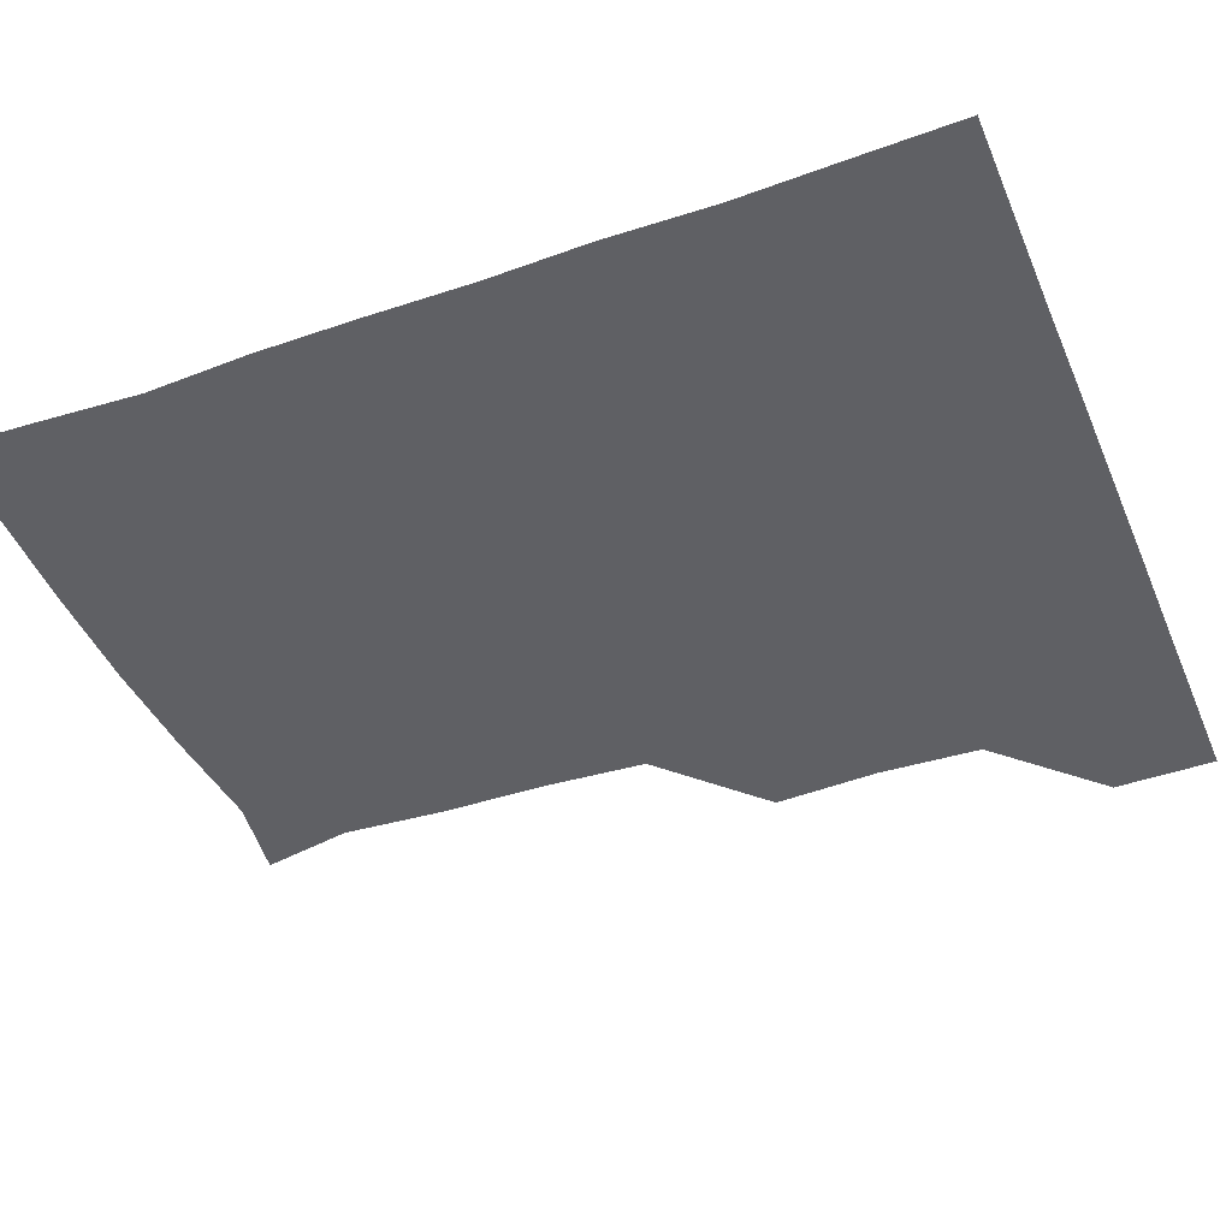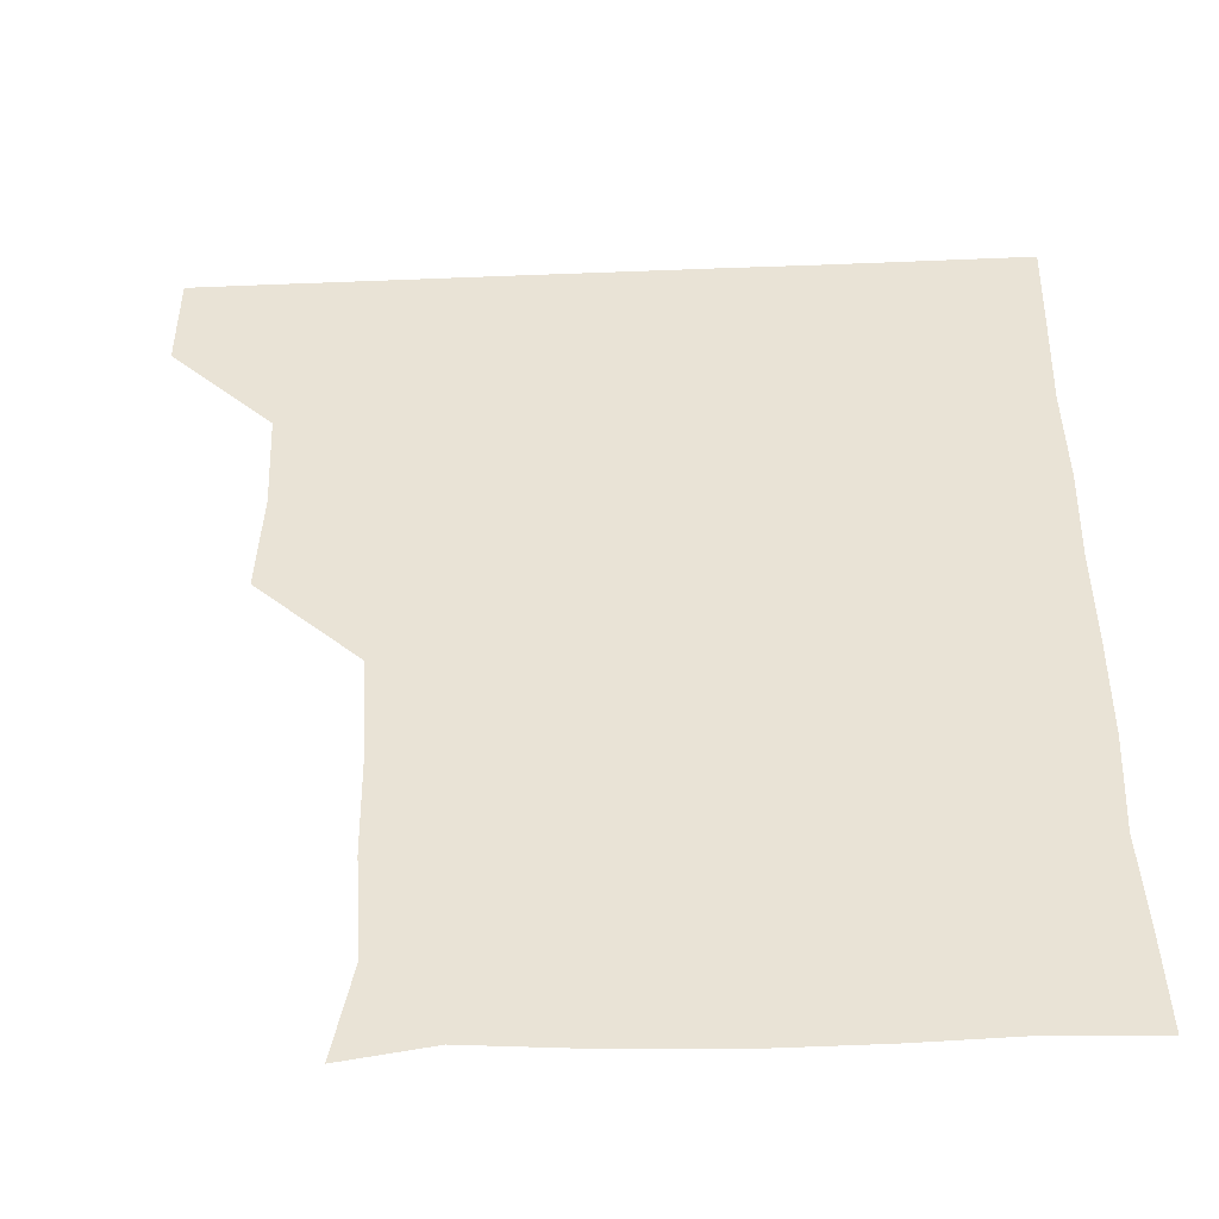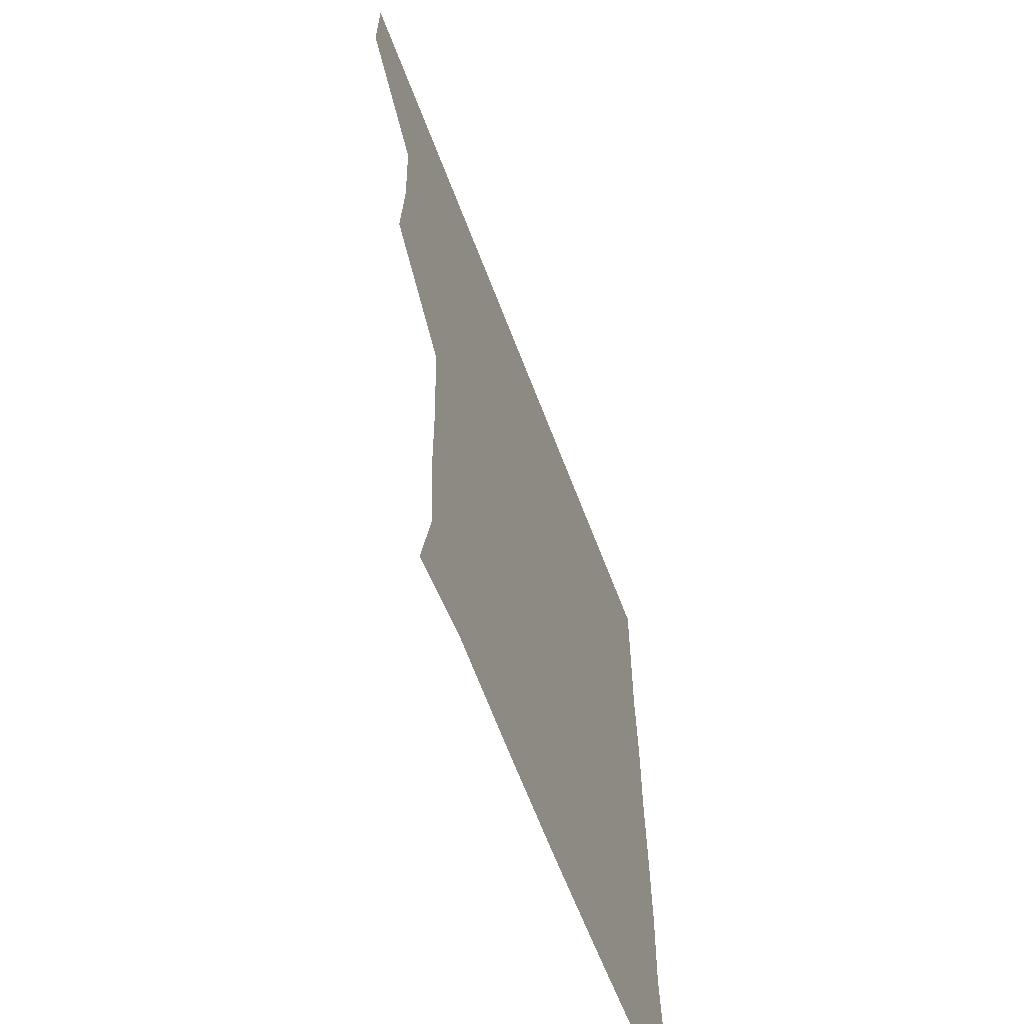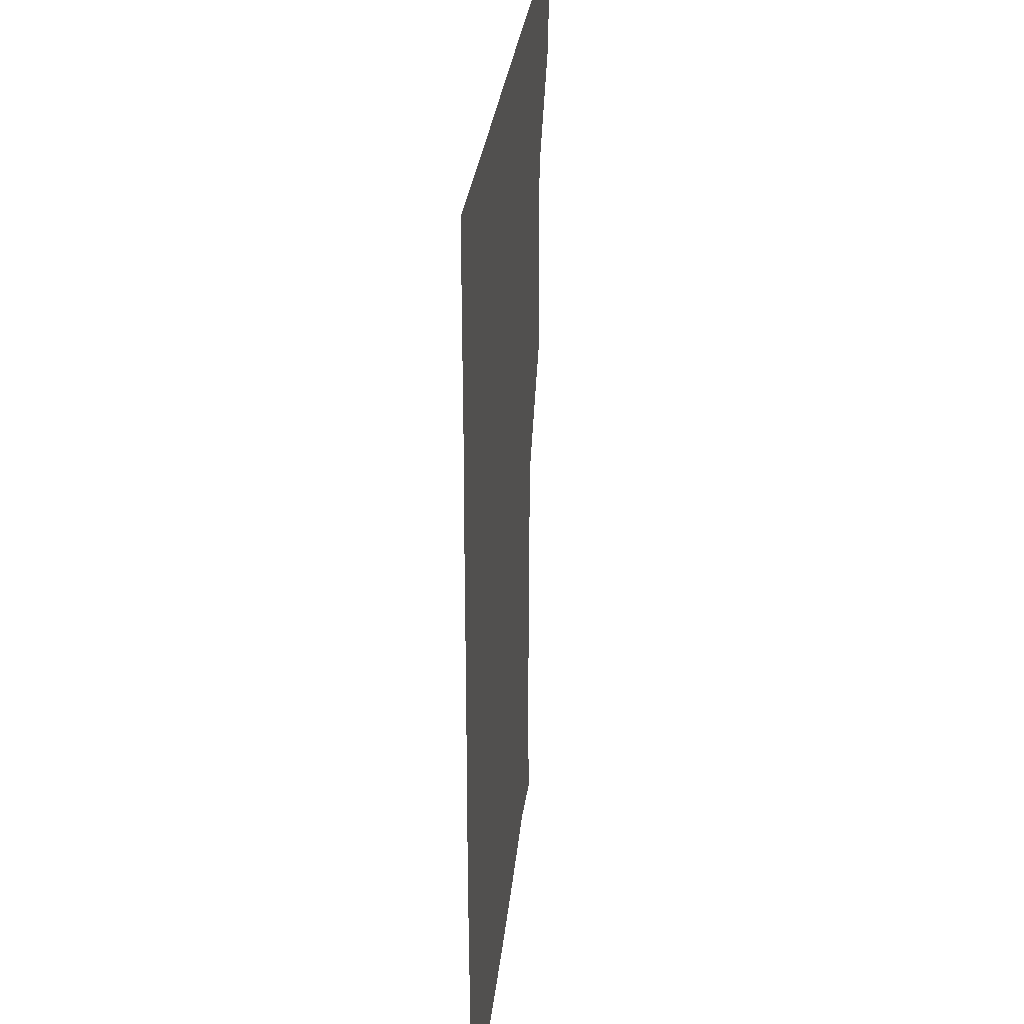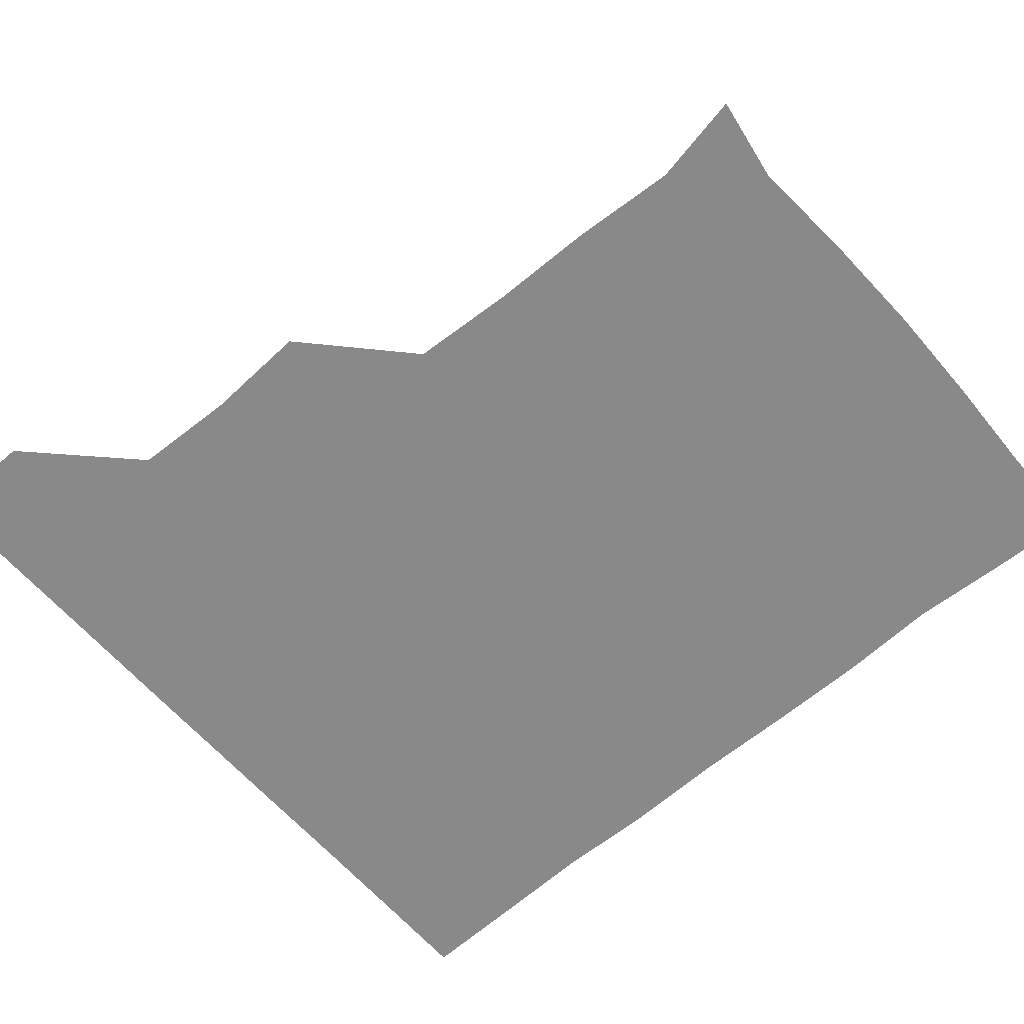
<metadata>
{"format":"obj","ext":"obj","renderer":"f3d","projection":"perspective","resolution":1024,"background":"white","views":[{"elev":-43.7,"azim":112.2,"up":"+Z"},{"elev":-45.9,"azim":2.6,"up":"+Y"},{"elev":-63.4,"azim":-69.3,"up":"+Y"},{"elev":27.5,"azim":95.5,"up":"+Y"},{"elev":-63.3,"azim":-49.1,"up":"+Z"}]}
</metadata>
<code>
v 450.9 390.7 0
v 451.2 420.9 0
v 481.2 298.4 0
v 482.7 329.6 0
v 481.4 360.5 0
v 481.3 391.2 0
v 481 421 0
v 510.7 148.9 0
v 516 176.4 0
v 513.9 207.6 0
v 513.5 238.6 0
v 511.6 269.9 0
v 511.7 302.1 0
v 511.6 331.7 0
v 511.4 361.5 0
v 511.1 391.1 0
v 511 421 0
v 536.2 153.1 0
v 542.1 183.1 0
v 542.1 212 0
v 541.7 242 0
v 541.4 271.4 0
v 541.1 301 0
v 541.2 331.8 0
v 541.1 361.2 0
v 541.3 391 0
v 540.9 421.1 0
v 568.7 150.9 0
v 571.3 182 0
v 571.1 213 0
v 571.4 242.2 0
v 571.4 271.6 0
v 571.4 302.1 0
v 571.2 331.6 0
v 571.4 361.6 0
v 571.1 391 0
v 570.9 421 0
v 600.7 149.7 0
v 601.4 182.8 0
v 601.6 211.2 0
v 600.7 241.2 0
v 600.8 272.4 0
v 600.9 302.1 0
v 601.1 331.8 0
v 601.1 361.4 0
v 601.1 391 0
v 600.8 421 0
v 632.6 150.1 0
v 630.5 182.1 0
v 630.6 213.4 0
v 630.7 243 0
v 630.8 272.1 0
v 630.8 301.5 0
v 630.5 332.2 0
v 631 361.6 0
v 631.2 391.2 0
v 631.1 420.9 0
v 663.6 151.2 0
v 660 182.9 0
v 659.2 213.2 0
v 659.7 242.6 0
v 659.5 272.6 0
v 659.7 302.3 0
v 660.5 331.3 0
v 660.6 361.6 0
v 660.8 391.7 0
v 661.1 421 0
v 691.6 150.2 0
v 690.4 177.6 0
v 688.7 207.3 0
v 690.1 237.3 0
v 690.1 267.5 0
v 689.6 298.3 0
v 690.3 328.5 0
v 689.4 359.9 0
v 690.2 390.7 0
v 690.8 421.1 0
v 691 451 0
f 5 6 1
f 1 6 2
f 6 7 2
f 12 13 3
f 3 13 4
f 13 14 4
f 4 14 5
f 14 15 5
f 5 15 6
f 15 16 6
f 6 16 7
f 16 17 7
f 8 18 9
f 18 19 9
f 9 19 10
f 19 20 10
f 10 20 11
f 20 21 11
f 11 21 12
f 21 22 12
f 12 22 13
f 22 23 13
f 13 23 14
f 23 24 14
f 14 24 15
f 24 25 15
f 15 25 16
f 25 26 16
f 16 26 17
f 26 27 17
f 18 28 19
f 28 29 19
f 19 29 20
f 29 30 20
f 20 30 21
f 30 31 21
f 21 31 22
f 31 32 22
f 22 32 23
f 32 33 23
f 23 33 24
f 33 34 24
f 24 34 25
f 34 35 25
f 25 35 26
f 35 36 26
f 26 36 27
f 36 37 27
f 28 38 29
f 38 39 29
f 29 39 30
f 39 40 30
f 30 40 31
f 40 41 31
f 31 41 32
f 41 42 32
f 32 42 33
f 42 43 33
f 33 43 34
f 43 44 34
f 34 44 35
f 44 45 35
f 35 45 36
f 45 46 36
f 36 46 37
f 46 47 37
f 38 48 39
f 48 49 39
f 39 49 40
f 49 50 40
f 40 50 41
f 50 51 41
f 41 51 42
f 51 52 42
f 42 52 43
f 52 53 43
f 43 53 44
f 53 54 44
f 44 54 45
f 54 55 45
f 45 55 46
f 55 56 46
f 46 56 47
f 56 57 47
f 48 58 49
f 58 59 49
f 49 59 50
f 59 60 50
f 50 60 51
f 60 61 51
f 51 61 52
f 61 62 52
f 52 62 53
f 62 63 53
f 53 63 54
f 63 64 54
f 54 64 55
f 64 65 55
f 55 65 56
f 65 66 56
f 56 66 57
f 66 67 57
f 58 68 59
f 68 69 59
f 59 69 60
f 69 70 60
f 60 70 61
f 70 71 61
f 61 71 62
f 71 72 62
f 62 72 63
f 72 73 63
f 63 73 64
f 73 74 64
f 64 74 65
f 74 75 65
f 65 75 66
f 75 76 66
f 66 76 67
f 76 77 67

</code>
